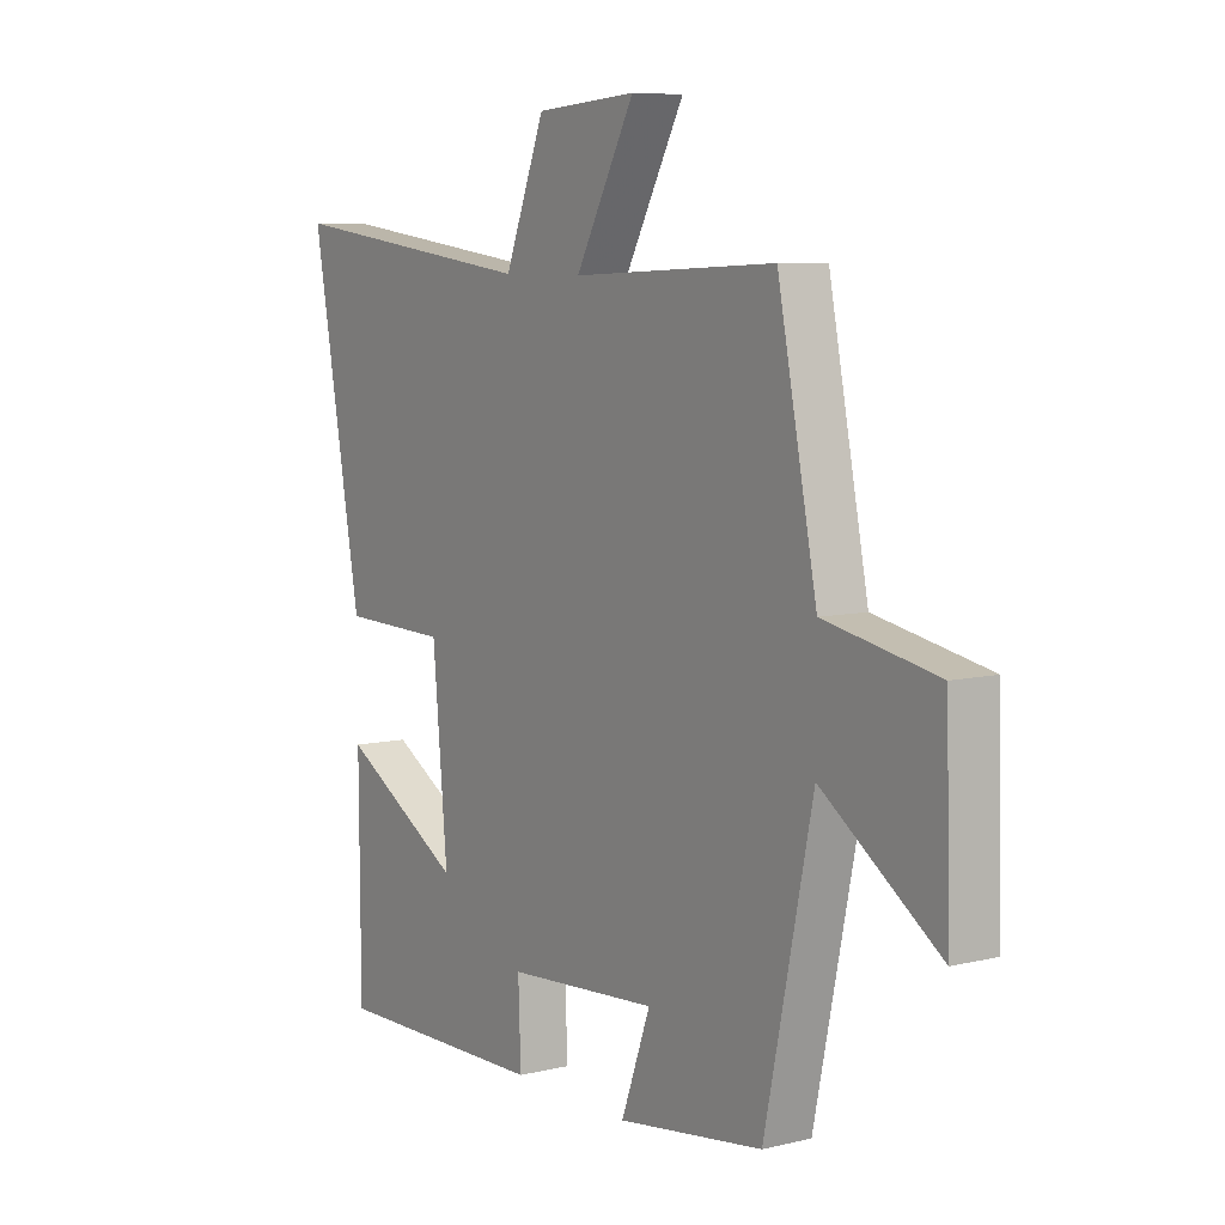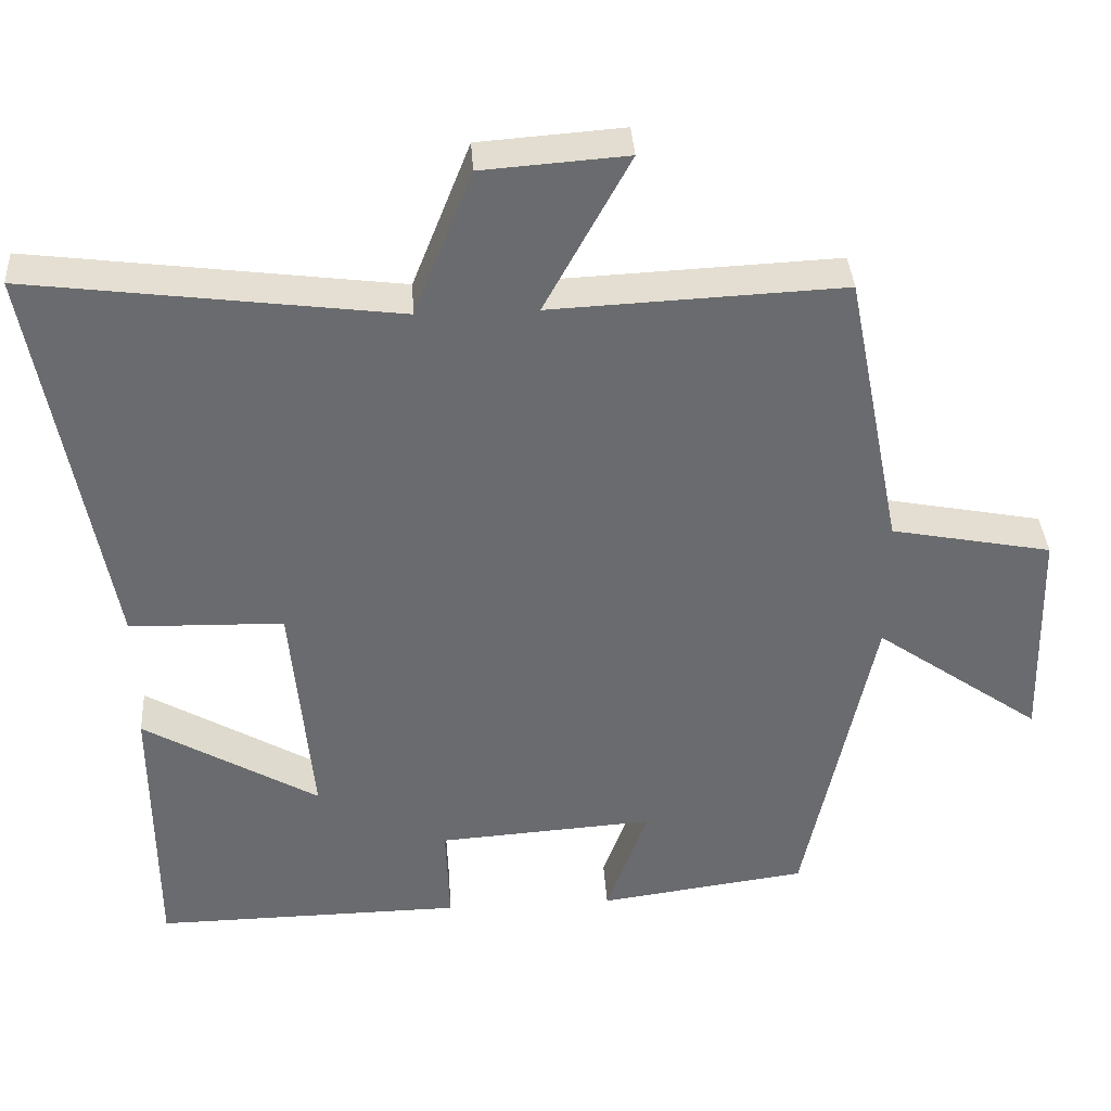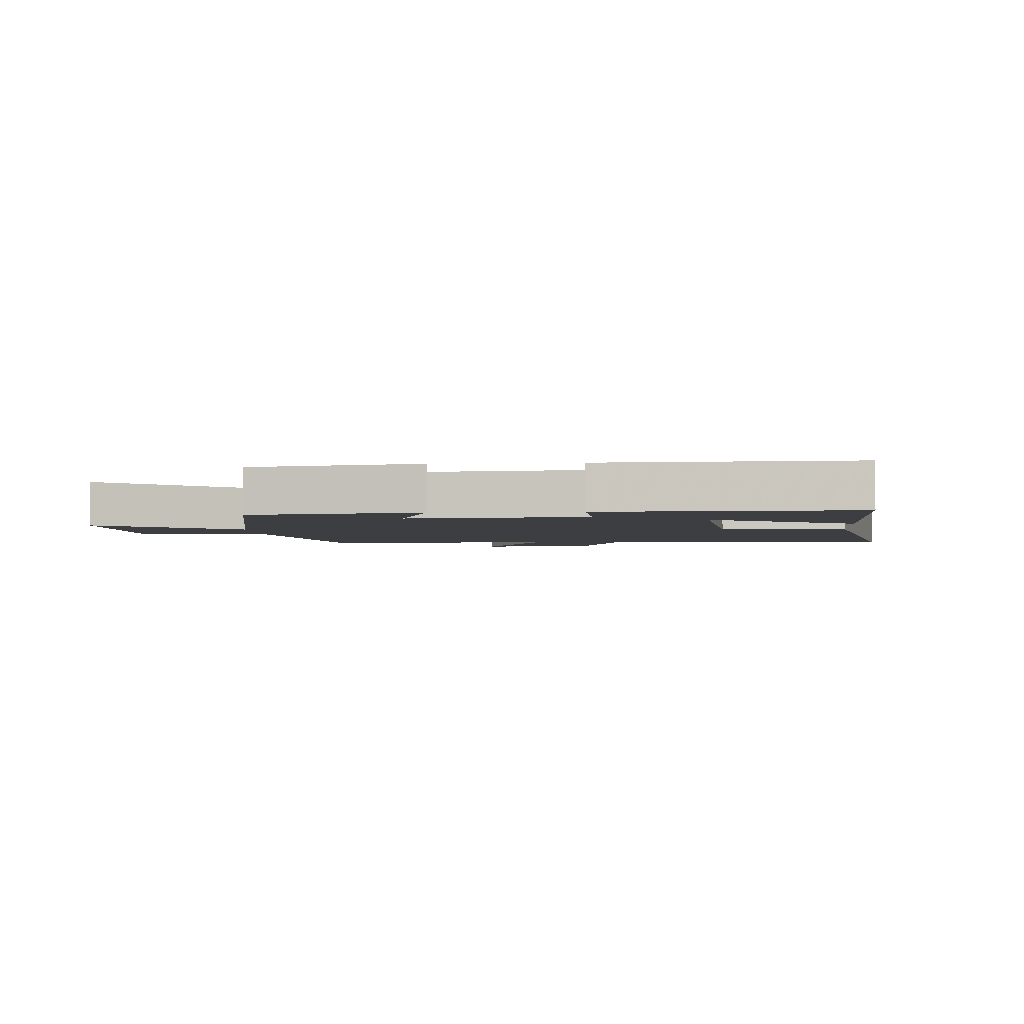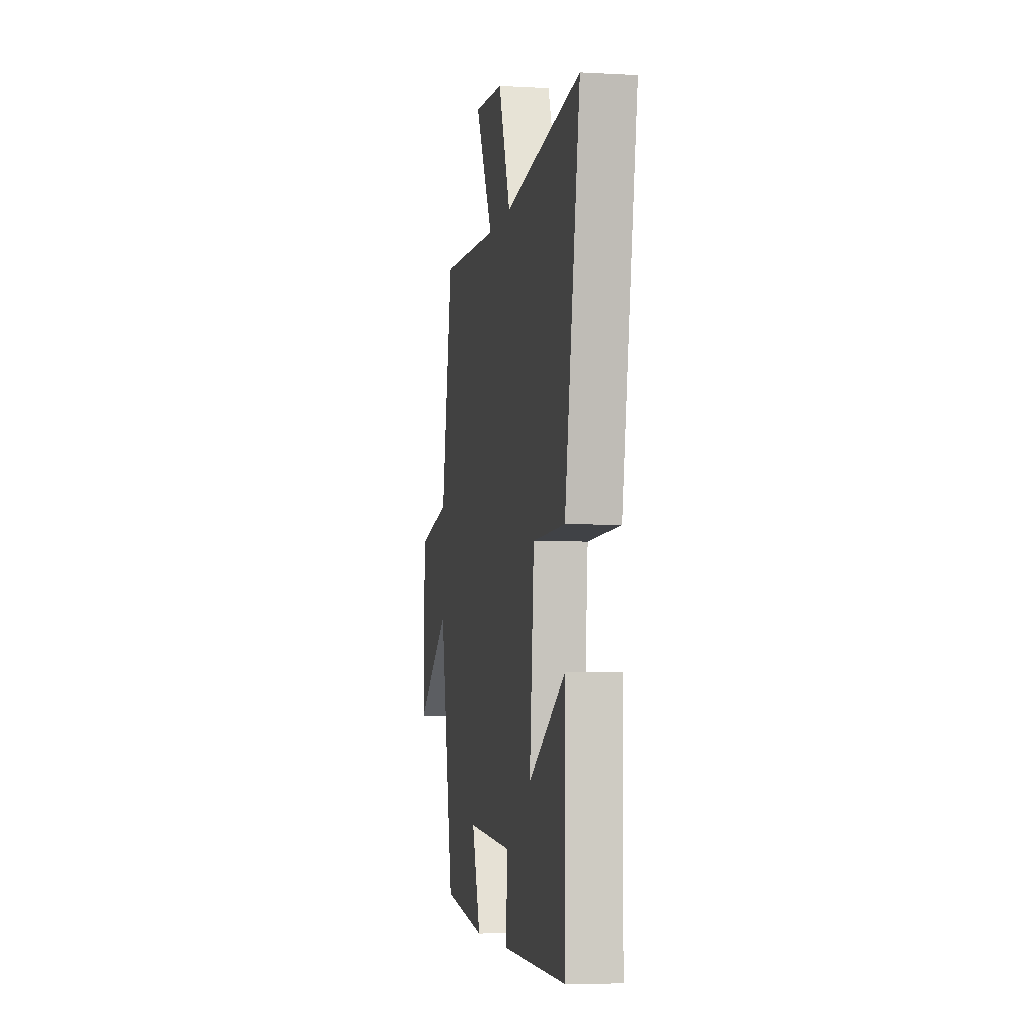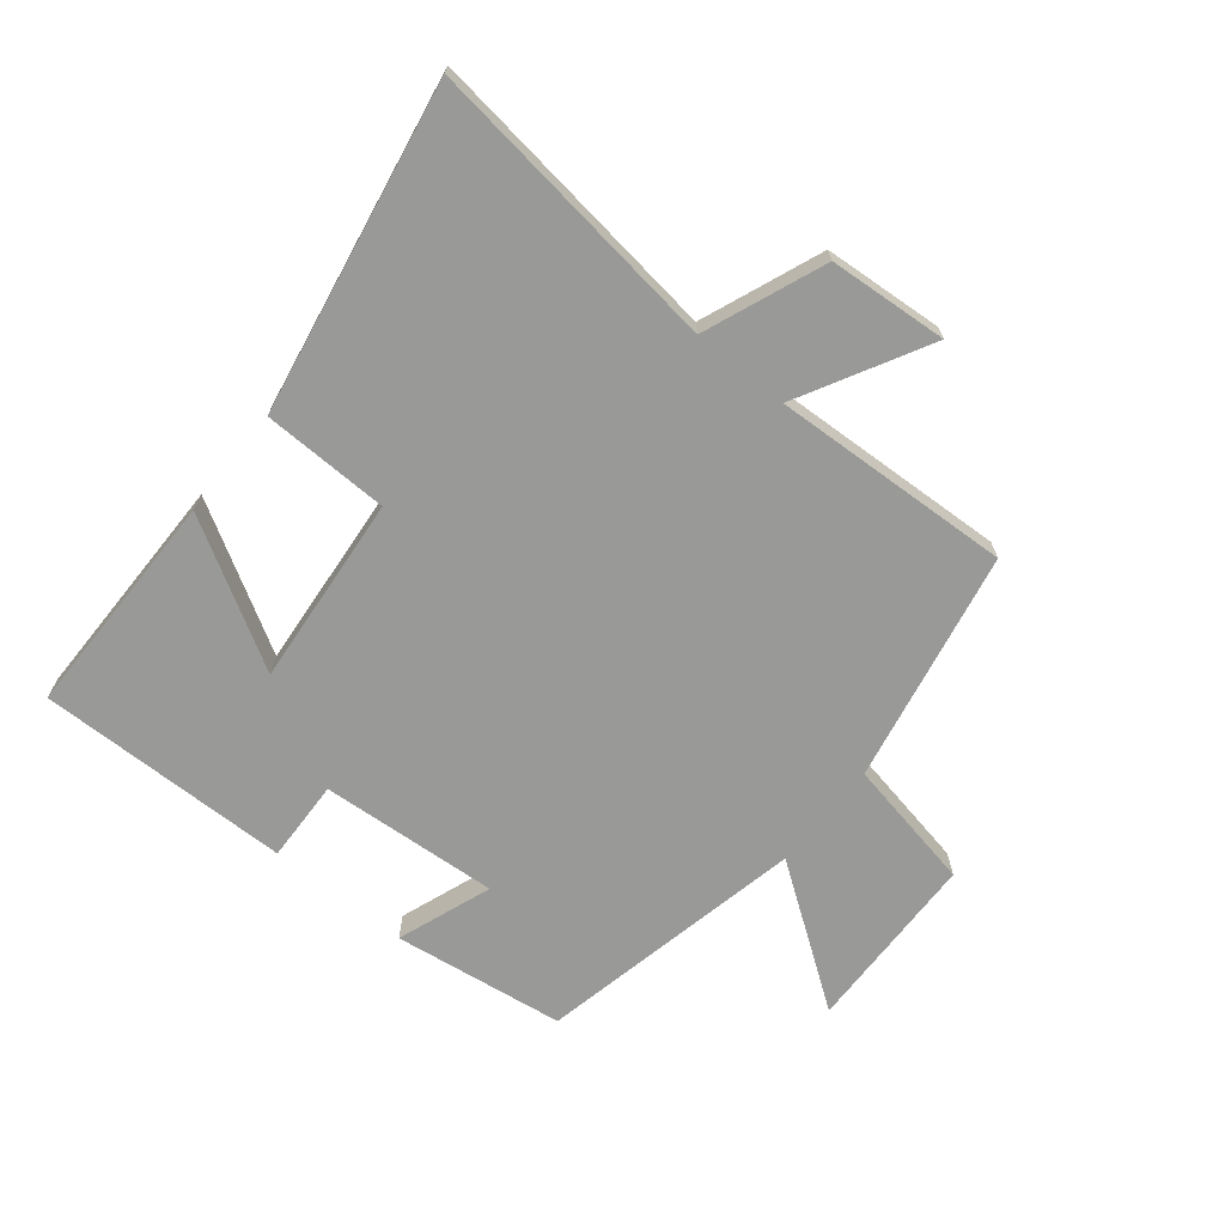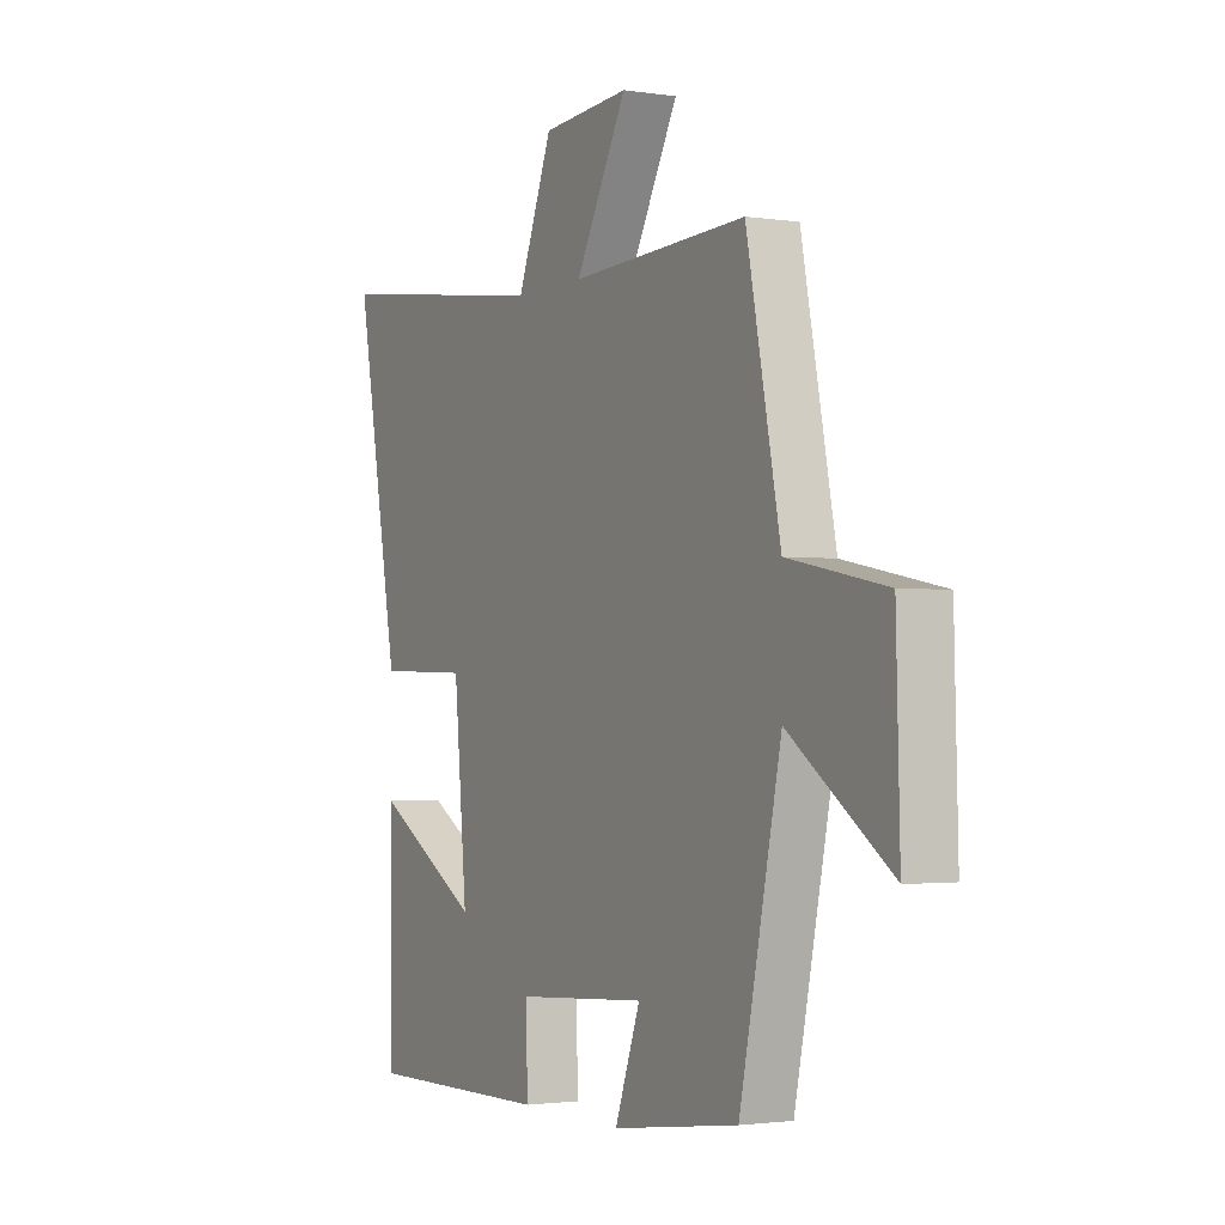
<metadata>
{"format":"obj","ext":"obj","renderer":"f3d","projection":"perspective","resolution":1024,"background":"white","views":[{"elev":7.5,"azim":55.8,"up":"+Z"},{"elev":36.9,"azim":-3.6,"up":"+Z"},{"elev":-3.3,"azim":-175.3,"up":"+Y"},{"elev":-5.0,"azim":-100.0,"up":"+Z"},{"elev":-68.8,"azim":-39.0,"up":"+Y"},{"elev":-1.9,"azim":61.4,"up":"+Z"}]}
</metadata>
<code>
v 0.426 0.07 0.518
v 0.5 0.07 0.146
v 0.712 0.07 0.105
v 0.72 0.07 -0.187
v 0.5 0.07 -0.032
v 0.41 0.07 -0.462
v 0.135 0.07 -0.5
v 0.19 0.07 -0.348
v -0.096 0.07 -0.368
v -0.091 0.07 -0.5
v -0.498 0.07 -0.506
v -0.5 0.07 -0.139
v -0.269 0.07 -0.274
v -0.297 0.07 0.032
v -0.5 0.07 0.037
v -0.595 0.07 0.562
v -0.112 0.07 0.5
v -0.036 0.07 0.693
v 0.154 0.07 0.707
v 0.042 0.07 0.5
v 0.426 0 0.518
v 0.5 0 0.146
v 0.712 0 0.105
v 0.72 0 -0.187
v 0.5 0 -0.032
v 0.41 0 -0.462
v 0.135 0 -0.5
v 0.19 0 -0.348
v -0.096 0 -0.368
v -0.091 0 -0.5
v -0.498 0 -0.506
v -0.5 0 -0.139
v -0.269 0 -0.274
v -0.297 0 0.032
v -0.5 0 0.037
v -0.595 0 0.562
v -0.112 0 0.5
v -0.036 0 0.693
v 0.154 0 0.707
v 0.042 0 0.5
f 17 18 19 20
f 14 15 16 17
f 13 14 17 20
f 10 11 12 13
f 9 10 13
f 8 9 13 20
f 5 6 7 8
f 5 8 20 1
f 2 3 4 5
f 1 2 5
f 40 39 38 37
f 37 36 35 34
f 40 37 34 33
f 33 32 31 30
f 33 30 29
f 40 33 29 28
f 28 27 26 25
f 21 40 28 25
f 25 24 23 22
f 25 22 21
f 1 21 22 2
f 2 22 23 3
f 3 23 24 4
f 4 24 25 5
f 5 25 26 6
f 6 26 27 7
f 7 27 28 8
f 8 28 29 9
f 9 29 30 10
f 10 30 31 11
f 11 31 32 12
f 12 32 33 13
f 13 33 34 14
f 14 34 35 15
f 15 35 36 16
f 16 36 37 17
f 17 37 38 18
f 18 38 39 19
f 19 39 40 20
f 20 40 21 1

</code>
